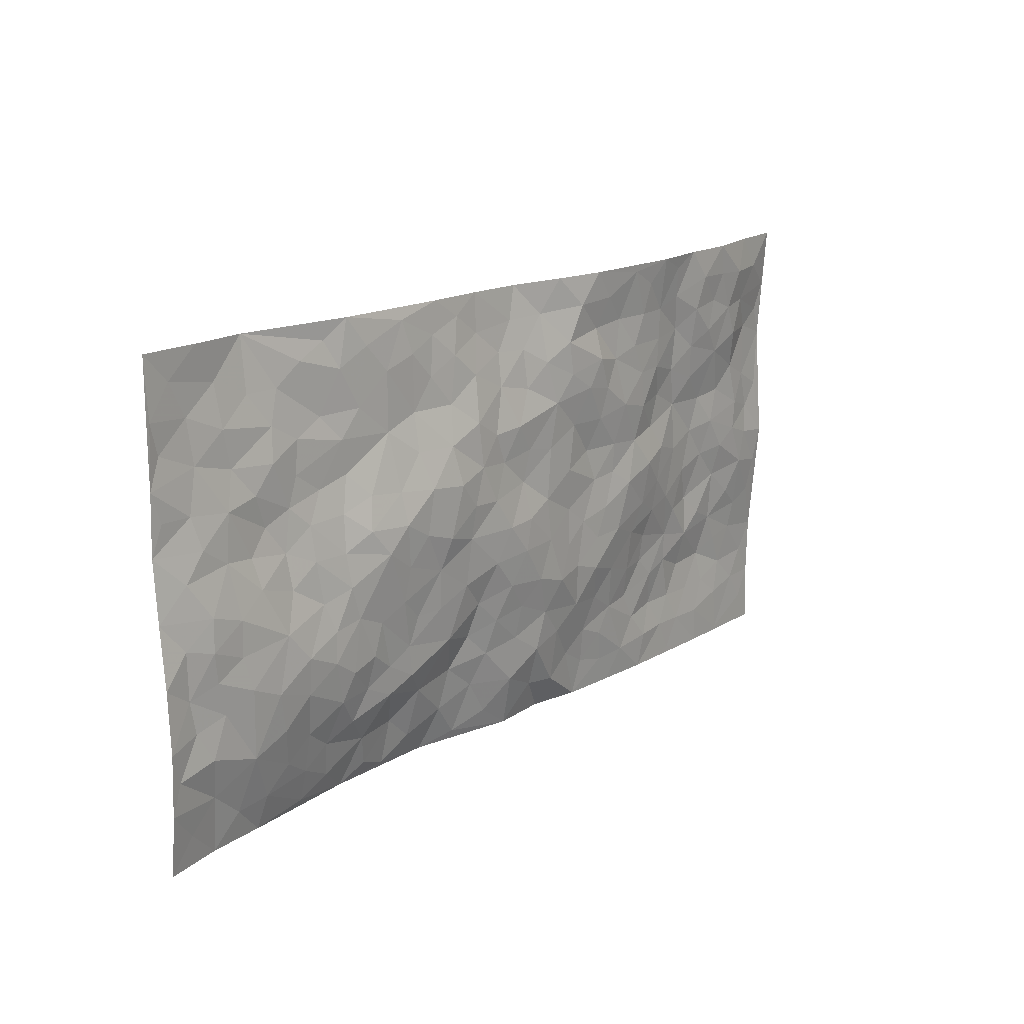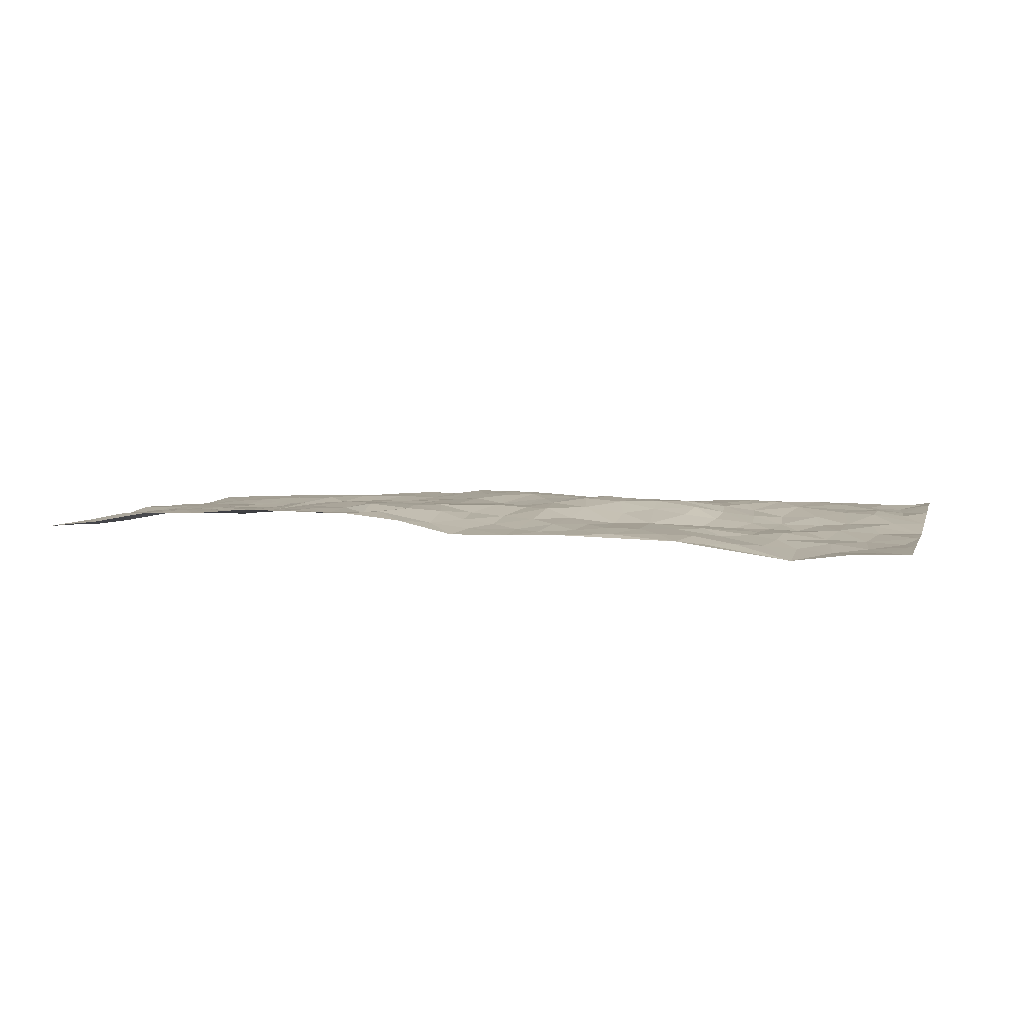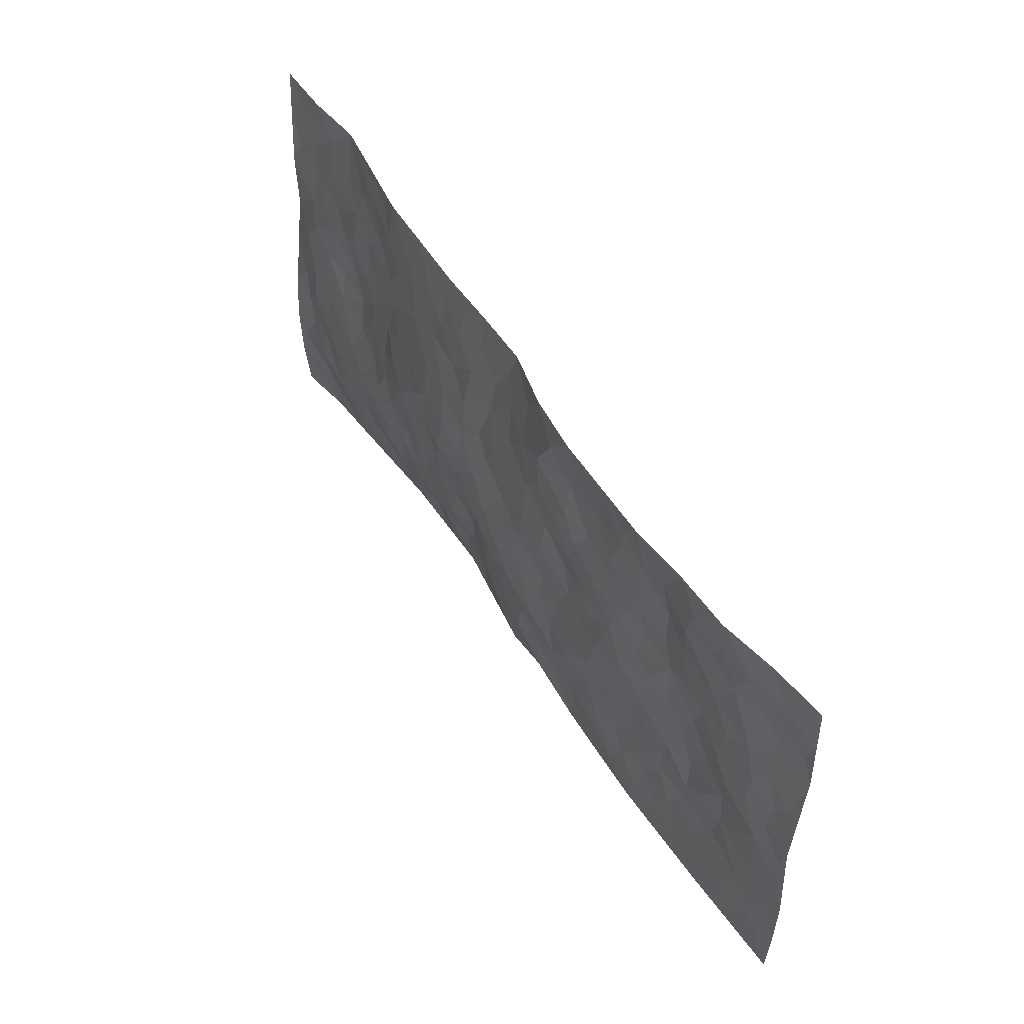
<metadata>
{"format":"obj","ext":"obj","renderer":"f3d","projection":"perspective","resolution":1024,"background":"white","views":[{"elev":17.4,"azim":-49.9,"up":"+Y"},{"elev":5.2,"azim":-165.5,"up":"+Z"},{"elev":51.2,"azim":58.2,"up":"+Y"}]}
</metadata>
<code>
v -0.992 0.02386 -0.01103
v -0.975 1.019 -0.03522
v 0.9679 -0.01329 -0.03855
v 0.9883 0.9833 -0.02757
v -0.8053 0.4113 0.001593
v -0.9859 0.5213 -0.01826
v -0.8672 0.3774 -0.0004922
v -0.01301 0.01125 -0.03038
v -0.9903 0.2724 0.003996
v -0.9324 0.3588 -0.008372
v -0.7492 0.02352 -0.04019
v -0.9917 0.1477 0.0001148
v -0.7201 0.3104 0.009528
v -0.8712 0.02458 -0.03081
v -0.8509 0.308 -0.002484
v -0.503 0.02436 -0.05829
v -0.97 0.2099 -0.001507
v -0.3032 0.1816 -0.01811
v -0.7863 0.3405 0.007429
v -0.8753 0.1425 -0.01716
v -0.9368 0.08653 -0.01496
v -0.8091 0.08583 -0.02564
v -0.6845 0.1457 -0.01471
v -0.7368 0.09441 -0.02238
v -0.8853 0.2277 -0.000317
v -0.9208 0.2908 -0.006662
v -0.7811 0.1951 -0.0006736
v -0.7029 0.2269 0.002497
v -0.8714 0.5082 -0.0003758
v -0.9889 0.3973 -0.00351
v -0.7298 1.012 -0.05446
v -0.5459 0.2367 0.002776
v 0.2495 0.1596 -0.01243
v -0.9822 0.7698 -0.0264
v -0.3738 0.4049 0.01453
v -0.7839 0.769 -0.034
v -0.7993 0.8481 -0.03421
v -0.5871 0.456 -0.001047
v -0.603 0.6193 -0.0161
v -0.4868 1.009 -0.02076
v -0.9602 0.7071 -0.0265
v -0.6655 0.5768 -0.02129
v -0.3899 0.7632 -0.007893
v -0.5173 0.2932 0.01
v -0.4685 0.2394 -0.004741
v -0.5052 0.1779 -0.01289
v -0.4513 0.6481 0.003242
v -0.372 0.5713 0.02686
v 0.1624 0.4749 0.01214
v -0.3422 0.2329 0.0007985
v -0.2125 0.6195 0.03333
v -0.3782 0.6399 0.01377
v -0.3139 0.07567 -0.04359
v -0.6284 0.7238 -0.02531
v -0.404 0.2073 -0.003959
v -0.8763 0.6372 -0.01495
v -0.04433 0.3535 0.02233
v 0.05151 0.3431 0.02441
v 0.2953 0.4497 0.01466
v -0.09773 0.5579 0.02532
v -0.1682 0.5639 0.02913
v 0.09217 0.6317 0.01765
v -0.6405 0.3622 0.01295
v -0.7533 0.5902 -0.02109
v -0.953 0.8297 -0.03454
v -0.5709 0.1481 -0.02364
v -0.3798 0.03297 -0.05677
v -0.8023 0.4849 0.0007423
v -0.6279 0.1905 -0.01154
v -0.6274 0.03949 -0.04368
v -0.2569 0.02202 -0.06191
v -0.6276 0.1078 -0.02696
v -0.5589 0.07348 -0.03917
v -0.4433 0.05697 -0.04625
v -0.4617 0.1221 -0.03134
v -0.8943 0.705 -0.02516
v -0.9706 0.8943 -0.03218
v -0.7422 0.5268 -0.006586
v 0.009171 0.9982 -0.01966
v -0.8056 0.6928 -0.0211
v -0.5694 0.3293 0.01245
v -0.5184 0.474 0.009227
v 0.004366 0.5748 0.01293
v -0.05292 0.4886 0.02982
v -0.001296 0.424 0.02946
v -0.134 0.1401 -0.02328
v -0.5704 0.6824 -0.02252
v -0.921 0.5828 -0.01349
v -0.7343 0.7068 -0.02449
v -0.4562 0.3097 0.007173
v -0.64 0.2839 0.006934
v -0.5016 0.6995 -0.01765
v -0.1773 0.4936 0.02418
v -0.2679 0.4463 0.01854
v -0.6494 0.6629 -0.02489
v -0.02257 0.1235 -0.002977
v -0.4218 0.5222 0.02445
v -0.3507 0.3002 0.003429
v -0.2452 0.5129 0.0308
v -0.186 0.3908 0.01668
v -0.9838 0.6453 -0.02967
v -0.7084 0.6378 -0.02973
v -0.818 0.5978 -0.01548
v -0.3731 0.1293 -0.03824
v -0.5259 0.546 0.00157
v -0.6902 0.4231 0.006594
v -0.1359 0.3335 0.005216
v -0.1568 0.2605 -0.00955
v -0.5203 0.6238 -0.007484
v 0.1107 0.7297 0.02081
v -0.01203 0.2205 0.003979
v -0.08051 0.2802 0.007813
v -0.002408 0.2933 0.01432
v -0.436 0.3762 0.009058
v -0.2058 0.1975 -0.02083
v -0.6596 0.5026 -0.01051
v -0.5631 0.395 0.008959
v -0.4985 0.4043 0.009574
v -0.3128 0.5349 0.02664
v -0.2653 0.3605 0.01341
v -0.3614 0.4785 0.02057
v -0.2329 0.2808 0.007243
v -0.09581 0.4182 0.02537
v -0.5993 0.5454 -0.007077
v -0.1012 0.2071 -0.005638
v -0.2242 0.1089 -0.03376
v -0.4067 0.271 0.0003417
v -0.9355 0.4585 -0.006988
v -0.8758 0.4406 0.002563
v 0.08811 0.4255 0.02275
v 0.2007 0.2393 0.006174
v 0.08001 0.5195 0.01926
v 0.01632 0.4921 0.02625
v 0.1618 0.3943 0.01566
v 0.7917 0.4854 -0.01487
v 0.2169 0.434 0.01204
v 0.2613 0.3129 0.01495
v 0.1595 0.568 0.01672
v 0.1304 0.9981 0.00803
v -0.2961 0.6301 0.02831
v 0.4302 0.874 0.01188
v 0.4986 0.9907 0.02269
v -0.2125 0.7873 0.002162
v -0.05341 0.8663 -0.00781
v -0.3286 0.3601 0.008499
v -0.4646 0.5785 0.01503
v -0.08605 0.06392 -0.0271
v -0.1702 0.03767 -0.0447
v 0.1087 0.01112 -0.03883
v 0.01881 0.861 -4.083e-05
v -0.01598 0.7033 0.0208
v 0.4132 0.195 -0.0193
v 0.3355 0.2888 0.002268
v 0.5912 0.5198 -0.01222
v 0.5258 0.5414 0.0002871
v 0.446 0.1331 -0.0198
v 0.5157 0.2235 -0.01967
v 0.4106 0.3586 0.002484
v 0.02234 0.6436 0.01596
v -0.06025 0.6321 0.0142
v -0.1457 0.7366 0.01872
v -0.08611 0.6982 0.01578
v -0.05737 0.7945 0.003243
v -0.1374 0.6399 0.02321
v 0.02382 0.7763 0.00809
v 0.2524 0.9956 0.02048
v -0.01156 0.9273 -0.01312
v -0.2664 0.8534 -0.004542
v -0.1953 0.8861 -0.002915
v -0.3143 0.7889 -0.00743
v -0.2394 1.005 -0.01475
v -0.2287 0.7044 0.01993
v -0.3185 0.7093 0.008827
v -0.1366 0.8349 0.002077
v -0.1157 1.002 -0.0185
v 0.2208 0.7444 0.0253
v 0.1749 0.6671 0.01552
v 0.3273 0.5918 0.01141
v 0.2597 0.5214 0.008602
v 0.2674 0.6631 0.01734
v 0.4283 0.7386 0.01168
v 0.3582 0.6785 0.01892
v 0.2886 0.73 0.02116
v 0.07643 0.9285 -0.002519
v 0.08285 0.8236 0.01445
v 0.1501 0.8575 0.02216
v 0.255 0.87 0.011
v 0.3253 0.789 0.01358
v 0.2319 0.5944 0.005956
v -0.8811 0.8856 -0.04002
v -0.6818 0.8309 -0.03054
v -0.8707 0.7928 -0.03447
v -0.8517 1.017 -0.03836
v -0.9189 0.9592 -0.03822
v -0.8079 0.9378 -0.04467
v -0.7313 0.8998 -0.04201
v -0.6039 0.9419 -0.03065
v -0.6603 0.8992 -0.03696
v -0.6887 0.7607 -0.02218
v -0.5597 0.8259 -0.02709
v -0.6221 0.7942 -0.0254
v -0.5103 0.9122 -0.01813
v -0.3897 0.8875 -0.008399
v -0.5429 0.9716 -0.02952
v -0.4644 0.8265 -0.0139
v -0.441 0.9462 -0.01281
v -0.3418 0.9813 -0.01184
v -0.5123 0.7719 -0.01554
v -0.3176 0.9092 -0.006221
v -0.2547 0.9372 -0.009985
v 0.1598 0.7845 0.02394
v 0.2592 0.8022 0.02588
v 0.1946 0.9318 0.02038
v 0.3976 0.8067 0.01255
v 0.3424 0.876 0.008404
v 0.3894 0.977 0.02048
v 0.2951 0.9336 0.01698
v 0.4492 0.9415 0.01675
v 0.38 0.4902 0.0172
v 0.3252 0.526 0.00974
v 0.4847 0.5982 -0.004004
v 0.4352 0.6588 0.01213
v 0.4072 0.5834 0.009607
v 0.3441 0.1901 -0.01074
v 0.4766 0.3314 -0.01314
v 0.4606 0.5178 0.0143
v 0.3439 0.3859 0.01431
v -0.1187 0.9183 -0.0129
v -0.1782 0.9627 -0.01273
v 0.3097 0.1337 -0.01222
v 0.6002 0.009434 -0.02423
v 0.1959 0.3343 0.01386
v 0.2677 0.3841 0.01345
v 0.5772 0.2425 -0.02485
v 0.744 0.987 0.008737
v 0.9749 0.2367 -0.04339
v 0.4976 0.8053 0.005695
v 0.7175 0.4782 -0.02268
v 0.493 0.7402 0.005637
v 0.9809 0.486 -0.02415
v 0.664 0.2864 -0.02542
v 0.5089 0.4628 0.002747
v 0.7735 0.3013 -0.03308
v 0.5593 0.4098 -0.00815
v 0.4773 0.0001012 -0.02047
v 0.08203 0.2555 0.01204
v 0.4947 0.07462 -0.01779
v 0.1289 0.321 0.02265
v 0.4104 0.2646 -0.009223
v 0.8694 0.2535 -0.03678
v 0.64 0.4545 -0.01984
v 0.5678 0.07812 -0.02404
v 0.4472 0.422 0.005688
v 0.604 0.3655 -0.01818
v 0.2787 0.2334 -0.002242
v 0.4719 0.2686 -0.01885
v 0.2522 0.08068 -0.02134
v 0.3542 0.002069 -0.02343
v 0.2307 0.004504 -0.02716
v 0.1894 0.1178 -0.01522
v 0.05783 0.1732 0.007917
v 0.1354 0.1925 0.00262
v 0.6037 0.1421 -0.03149
v 0.7751 0.4129 -0.02606
v 0.7415 0.2125 -0.04289
v 0.641 0.07457 -0.02695
v 0.6655 0.377 -0.03047
v 0.714 0.3306 -0.02512
v 0.8829 0.3141 -0.03168
v 0.7466 0.5569 -0.01447
v 0.6837 0.1382 -0.03349
v 0.7553 0.1409 -0.03623
v 0.8376 0.356 -0.02475
v 0.9405 0.3365 -0.03254
v 0.8861 0.4258 -0.01914
v 0.5768 0.3078 -0.02322
v 0.8116 0.09563 -0.03301
v 0.3203 0.06381 -0.01949
v 0.3997 0.0677 -0.01615
v 0.05874 0.08451 -0.01597
v 0.13 0.07564 -0.01132
v 0.9816 0.7349 -0.04262
v 0.722 0.07095 -0.02823
v 0.6479 0.2093 -0.03701
v 0.961 0.4109 -0.02826
v 0.9083 0.4957 -0.0231
v 0.8031 0.24 -0.03586
v 0.5235 0.1448 -0.02933
v 0.7224 -0.006897 -0.02757
v 0.4999 0.3896 -0.004692
v 0.9304 0.05014 -0.03768
v 0.9715 0.1112 -0.04363
v 0.8333 0.1692 -0.0396
v 0.8906 0.112 -0.03783
v 0.8182 -0.001789 -0.0319
v 0.9316 0.1751 -0.04202
v 0.6665 0.5473 -0.02052
v 0.6948 0.6233 -0.01943
v 0.5875 0.6294 -0.0157
v 0.8303 0.679 -0.01995
v 0.6378 0.7622 -0.001399
v 0.9598 0.6105 -0.03297
v 0.7707 0.6306 -0.01883
v 0.8581 0.5825 -0.0192
v 0.7401 0.733 -0.003106
v 0.848 0.5181 -0.01701
v 0.9184 0.5603 -0.02953
v 0.8953 0.6459 -0.02802
v 0.6448 0.6835 -0.008302
v 0.5699 0.7167 -0.00873
v 0.512 0.6686 -0.006798
v 0.861 0.8395 -0.01546
v 0.7205 0.8602 0.002607
v 0.8198 0.7639 -0.004863
v 0.9016 0.7647 -0.03215
v 0.7891 0.8322 -0.0006978
v 0.9821 0.8592 -0.03482
v 0.7016 0.7918 0.004337
v 0.9589 0.7971 -0.03896
v 0.7513 0.92 0.006368
v 0.8657 0.9855 -0.01357
v 0.6211 0.9893 0.01121
v 0.8312 0.9134 0.0003828
v 0.9166 0.9141 -0.01673
v 0.6704 0.9241 0.01287
v 0.5646 0.8936 0.005041
v 0.4988 0.8745 0.006922
v 0.5591 0.9616 0.01265
v 0.5766 0.8141 -0.004487
v 0.6439 0.8507 0.00849
f 29 6 128
f 12 21 20
f 26 10 9
f 55 45 46
f 27 19 15
f 26 9 17
f 101 6 88
f 12 1 21
f 7 15 19
f 125 86 96
f 84 123 85
f 129 29 128
f 25 27 15
f 12 20 17
f 73 75 66
f 22 14 11
f 26 17 25
f 9 12 17
f 25 15 26
f 5 129 7
f 52 146 48
f 55 18 50
f 7 19 5
f 20 27 25
f 124 82 105
f 41 76 34
f 20 14 22
f 14 20 21
f 14 21 1
f 24 22 11
f 24 27 22
f 72 66 69
f 69 32 91
f 70 24 11
f 24 23 27
f 17 20 25
f 27 20 22
f 10 15 7
f 10 26 15
f 23 28 27
f 27 13 19
f 28 23 69
f 13 27 28
f 119 121 94
f 10 7 129
f 6 30 128
f 9 10 30
f 36 192 80
f 80 102 89
f 118 81 44
f 64 103 78
f 115 126 86
f 45 32 46
f 91 63 13
f 129 68 29
f 95 87 54
f 95 54 199
f 202 40 204
f 82 97 105
f 29 88 6
f 18 55 104
f 148 126 71
f 38 82 124
f 50 18 122
f 117 82 38
f 5 19 106
f 82 117 118
f 80 64 102
f 127 45 55
f 194 77 190
f 98 35 114
f 39 124 105
f 127 50 98
f 106 19 13
f 66 75 46
f 39 95 42
f 63 117 38
f 95 89 102
f 101 56 76
f 51 140 99
f 18 53 126
f 62 83 132
f 45 127 90
f 112 113 57
f 103 29 68
f 130 85 58
f 109 39 105
f 35 94 121
f 113 246 58
f 151 165 163
f 120 100 94
f 114 127 98
f 192 190 65
f 95 39 87
f 36 191 37
f 67 104 74
f 56 101 88
f 13 63 106
f 192 34 76
f 268 241 243
f 108 115 125
f 93 84 60
f 133 84 85
f 156 288 157
f 101 76 41
f 80 103 64
f 105 97 146
f 99 61 51
f 92 109 47
f 125 96 111
f 158 227 153
f 75 104 55
f 69 66 32
f 81 91 32
f 106 78 68
f 42 64 78
f 77 34 65
f 24 70 72
f 75 73 16
f 16 71 67
f 2 34 77
f 13 28 91
f 103 56 88
f 56 80 76
f 72 69 23
f 11 16 70
f 16 73 70
f 16 67 74
f 115 18 126
f 24 72 23
f 73 72 70
f 16 74 75
f 72 73 66
f 32 45 44
f 84 83 60
f 66 46 32
f 78 106 116
f 117 63 81
f 67 53 104
f 103 68 78
f 69 91 28
f 36 80 89
f 106 38 116
f 106 68 5
f 81 118 117
f 62 132 138
f 32 44 81
f 53 67 71
f 57 58 85
f 123 100 107
f 93 60 61
f 33 230 224
f 8 96 147
f 132 133 130
f 140 48 119
f 93 100 123
f 122 98 50
f 164 60 160
f 53 71 126
f 125 112 108
f 193 194 195
f 75 55 46
f 63 91 81
f 56 103 80
f 196 198 31
f 18 104 53
f 121 48 97
f 38 106 63
f 118 97 82
f 97 35 121
f 51 172 140
f 130 134 49
f 87 39 109
f 288 252 263
f 97 114 35
f 47 43 92
f 57 113 58
f 248 130 58
f 34 101 41
f 114 90 127
f 116 124 42
f 145 94 35
f 118 114 97
f 167 79 175
f 98 145 35
f 85 123 57
f 43 47 52
f 199 36 89
f 42 78 116
f 159 83 62
f 88 29 103
f 74 104 75
f 118 44 90
f 173 140 172
f 42 95 102
f 190 192 37
f 65 190 77
f 89 95 199
f 125 111 112
f 92 87 109
f 18 115 122
f 177 180 176
f 112 57 107
f 109 105 146
f 93 94 100
f 285 286 275
f 96 86 147
f 137 232 131
f 57 123 107
f 87 92 208
f 49 134 136
f 132 130 49
f 161 164 162
f 50 127 55
f 122 108 107
f 122 107 100
f 48 140 52
f 118 90 114
f 99 119 94
f 123 84 93
f 36 37 192
f 48 121 119
f 120 122 100
f 39 42 124
f 38 124 116
f 248 58 246
f 44 45 90
f 98 122 120
f 146 52 47
f 94 93 99
f 168 209 170
f 212 183 188
f 202 197 200
f 42 102 64
f 107 108 112
f 99 93 61
f 8 280 96
f 112 111 113
f 125 115 86
f 115 108 122
f 128 30 10
f 5 68 129
f 10 129 128
f 132 49 138
f 83 84 133
f 130 133 85
f 83 133 132
f 248 134 130
f 156 152 224
f 151 110 165
f 212 186 211
f 153 224 249
f 254 251 244
f 246 261 262
f 225 158 249
f 49 136 179
f 185 184 150
f 214 188 181
f 181 188 182
f 161 163 174
f 143 170 172
f 110 211 185
f 184 79 167
f 174 228 169
f 62 110 159
f 163 150 144
f 210 169 229
f 170 143 168
f 176 211 110
f 98 120 145
f 94 145 120
f 48 146 97
f 109 146 47
f 148 86 126
f 147 86 148
f 71 8 148
f 8 147 148
f 244 276 254
f 232 136 134
f 174 143 161
f 60 83 160
f 163 162 151
f 159 160 83
f 261 281 262
f 259 281 149
f 219 220 59
f 246 113 111
f 33 255 131
f 157 256 152
f 137 255 153
f 230 278 279
f 262 260 33
f 154 155 242
f 131 255 137
f 248 131 232
f 281 280 149
f 259 258 278
f 220 179 59
f 159 151 160
f 162 160 151
f 164 61 60
f 228 174 144
f 144 174 163
f 159 110 151
f 161 172 164
f 186 184 185
f 161 162 163
f 61 164 51
f 160 162 164
f 187 217 213
f 150 163 165
f 205 202 200
f 79 184 139
f 170 43 173
f 174 169 143
f 161 143 172
f 167 144 150
f 176 180 183
f 172 170 173
f 223 226 221
f 185 150 165
f 99 140 119
f 207 206 203
f 172 51 164
f 43 52 173
f 173 52 140
f 167 175 228
f 228 229 169
f 210 168 169
f 177 110 62
f 189 138 179
f 62 138 177
f 136 232 233
f 181 182 222
f 150 184 167
f 178 180 189
f 49 179 138
f 177 138 189
f 180 178 182
f 178 179 220
f 307 308 304
f 222 223 221
f 215 187 188
f 176 183 212
f 187 213 186
f 214 215 188
f 185 211 186
f 237 181 239
f 182 188 183
f 110 185 165
f 216 215 141
f 211 176 212
f 182 183 180
f 176 110 177
f 213 184 186
f 178 189 179
f 177 189 180
f 195 190 37
f 197 198 200
f 195 194 190
f 34 192 65
f 80 192 76
f 37 196 195
f 194 2 77
f 193 2 194
f 196 37 191
f 31 193 195
f 198 196 191
f 31 195 196
f 199 201 191
f 197 204 31
f 198 191 201
f 31 198 197
f 201 199 54
f 36 199 191
f 54 208 201
f 208 43 205
f 208 54 87
f 198 201 200
f 206 205 203
f 43 170 203
f 210 207 209
f 40 202 206
f 31 204 40
f 197 202 204
f 208 205 200
f 43 203 205
f 205 206 202
f 203 209 207
f 171 40 207
f 40 206 207
f 208 200 201
f 43 208 92
f 170 209 203
f 168 143 169
f 207 210 171
f 168 210 209
f 188 187 212
f 212 187 186
f 166 139 213
f 184 213 139
f 237 214 181
f 215 214 141
f 216 141 218
f 213 217 166
f 142 166 216
f 217 216 166
f 187 215 217
f 216 217 215
f 237 141 214
f 142 216 218
f 223 222 182
f 179 136 59
f 223 220 219
f 267 238 251
f 237 327 141
f 223 182 178
f 158 290 253
f 220 223 178
f 59 233 227
f 233 59 136
f 248 246 131
f 153 249 158
f 251 254 267
f 223 219 226
f 111 261 246
f 297 251 238
f 276 256 157
f 167 228 144
f 229 228 175
f 175 171 229
f 229 171 210
f 260 257 33
f 265 271 272
f 266 289 283
f 269 243 250
f 249 224 152
f 266 283 271
f 227 233 137
f 253 227 158
f 325 313 320
f 135 264 275
f 310 329 239
f 270 298 297
f 249 256 225
f 275 273 269
f 311 222 221
f 155 154 299
f 234 276 157
f 310 311 299
f 222 239 181
f 221 226 155
f 266 263 252
f 242 290 244
f 264 273 275
f 273 264 243
f 242 244 154
f 276 290 225
f 288 234 157
f 240 282 302
f 275 286 306
f 225 290 158
f 234 263 284
f 241 254 276
f 233 232 137
f 137 153 227
f 264 135 238
f 244 251 154
f 260 259 257
f 227 253 219
f 33 224 255
f 154 297 299
f 240 302 307
f 297 154 251
f 264 268 243
f 253 226 219
f 271 284 263
f 277 294 293
f 290 242 253
f 241 234 284
f 59 227 219
f 242 155 226
f 252 245 231
f 157 152 156
f 257 230 33
f 152 256 249
f 278 230 257
f 262 33 131
f 224 153 255
f 259 278 257
f 134 248 232
f 230 279 224
f 96 261 111
f 261 96 280
f 280 281 261
f 246 262 131
f 252 247 245
f 268 267 241
f 283 277 272
f 288 247 252
f 275 274 285
f 295 291 294
f 267 268 264
f 263 234 288
f 309 310 299
f 290 276 244
f 283 272 271
f 267 254 241
f 265 243 241
f 236 240 285
f 297 238 270
f 303 305 298
f 241 276 234
f 221 155 299
f 272 277 293
f 250 243 287
f 286 285 240
f 284 271 265
f 271 263 266
f 295 3 291
f 225 256 276
f 241 284 265
f 289 266 231
f 3 292 291
f 321 235 323
f 293 294 296
f 279 278 258
f 245 279 258
f 279 156 224
f 260 281 259
f 280 8 149
f 262 281 260
f 231 266 252
f 267 264 238
f 306 304 270
f 283 289 295
f 243 269 273
f 236 269 250
f 294 292 296
f 274 236 285
f 269 274 275
f 250 287 293
f 245 289 231
f 236 274 269
f 156 279 247
f 242 226 253
f 247 279 245
f 243 265 287
f 288 156 247
f 265 272 293
f 296 292 236
f 293 287 265
f 295 294 277
f 277 283 295
f 236 250 296
f 289 3 295
f 292 294 291
f 293 296 250
f 300 304 308
f 325 320 235
f 329 330 326
f 270 304 303
f 270 303 298
f 309 305 301
f 135 306 270
f 299 297 298
f 298 309 299
f 238 135 270
f 300 314 305
f 303 300 305
f 304 306 307
f 300 303 304
f 282 319 315
f 322 325 235
f 275 306 135
f 307 306 286
f 240 307 286
f 308 307 302
f 302 282 308
f 308 282 315
f 305 309 298
f 310 309 301
f 310 301 329
f 310 239 311
f 222 311 239
f 299 311 221
f 319 312 315
f 312 323 316
f 301 305 318
f 305 314 316
f 300 308 315
f 316 314 312
f 312 314 315
f 315 314 300
f 323 312 324
f 316 313 318
f 282 4 317
f 330 313 325
f 4 321 324
f 235 320 323
f 282 317 319
f 312 319 317
f 326 325 322
f 316 320 313
f 316 318 305
f 142 218 327
f 327 218 141
f 316 323 320
f 324 312 317
f 4 324 317
f 321 323 324
f 318 313 330
f 328 326 322
f 326 327 329
f 329 327 237
f 326 328 327
f 322 142 328
f 327 328 142
f 329 237 239
f 301 318 330
f 326 330 325
f 330 329 301

</code>
